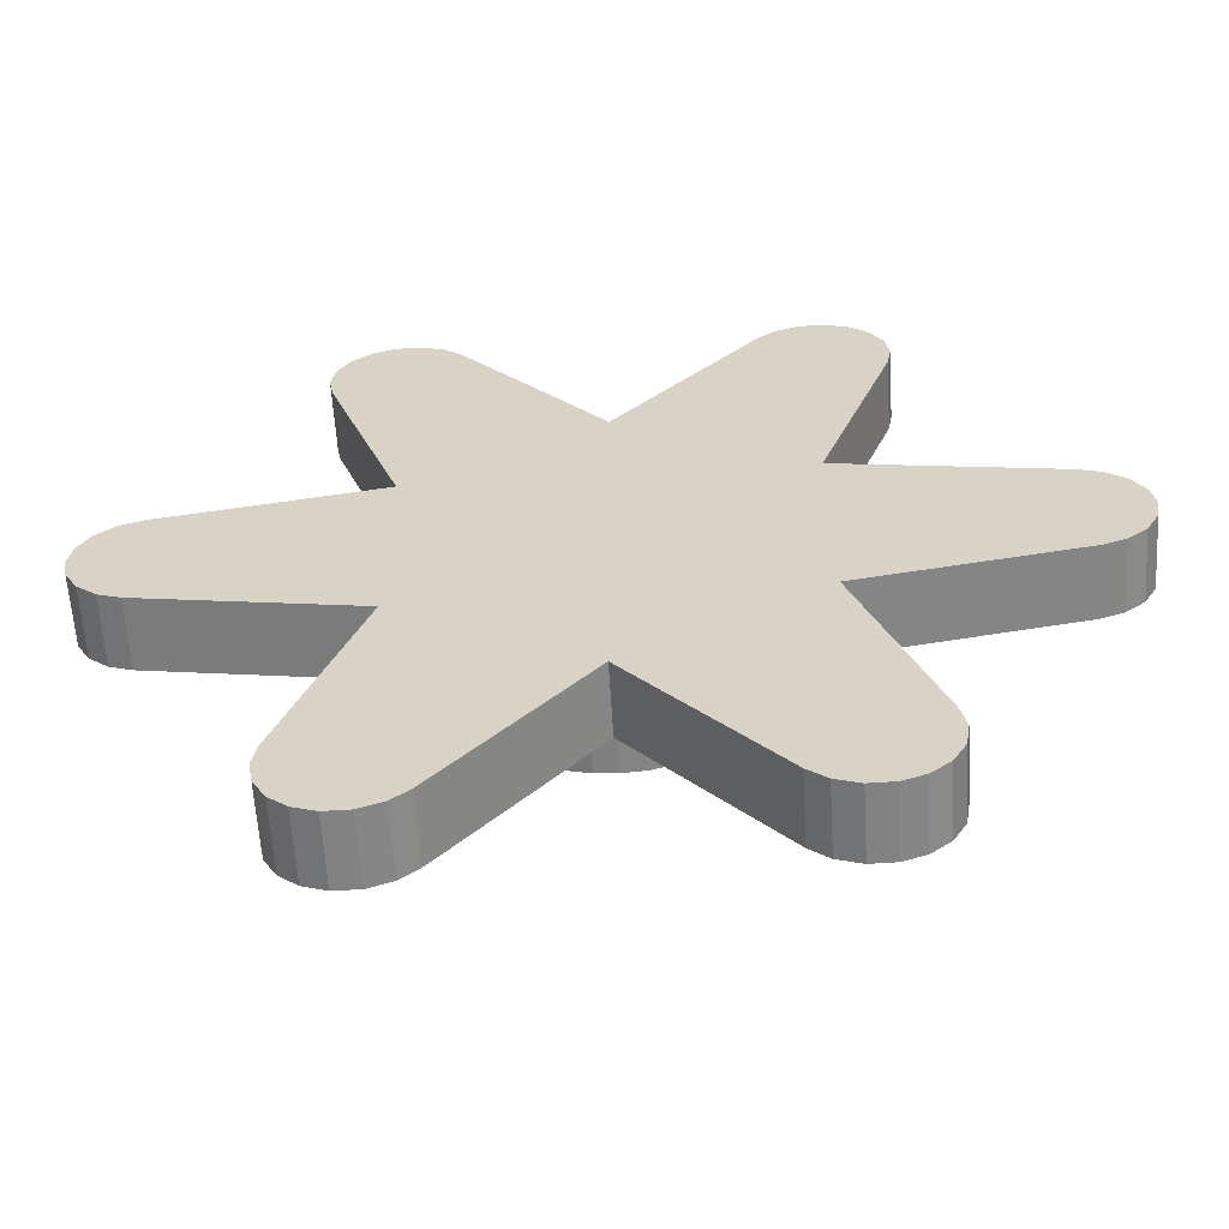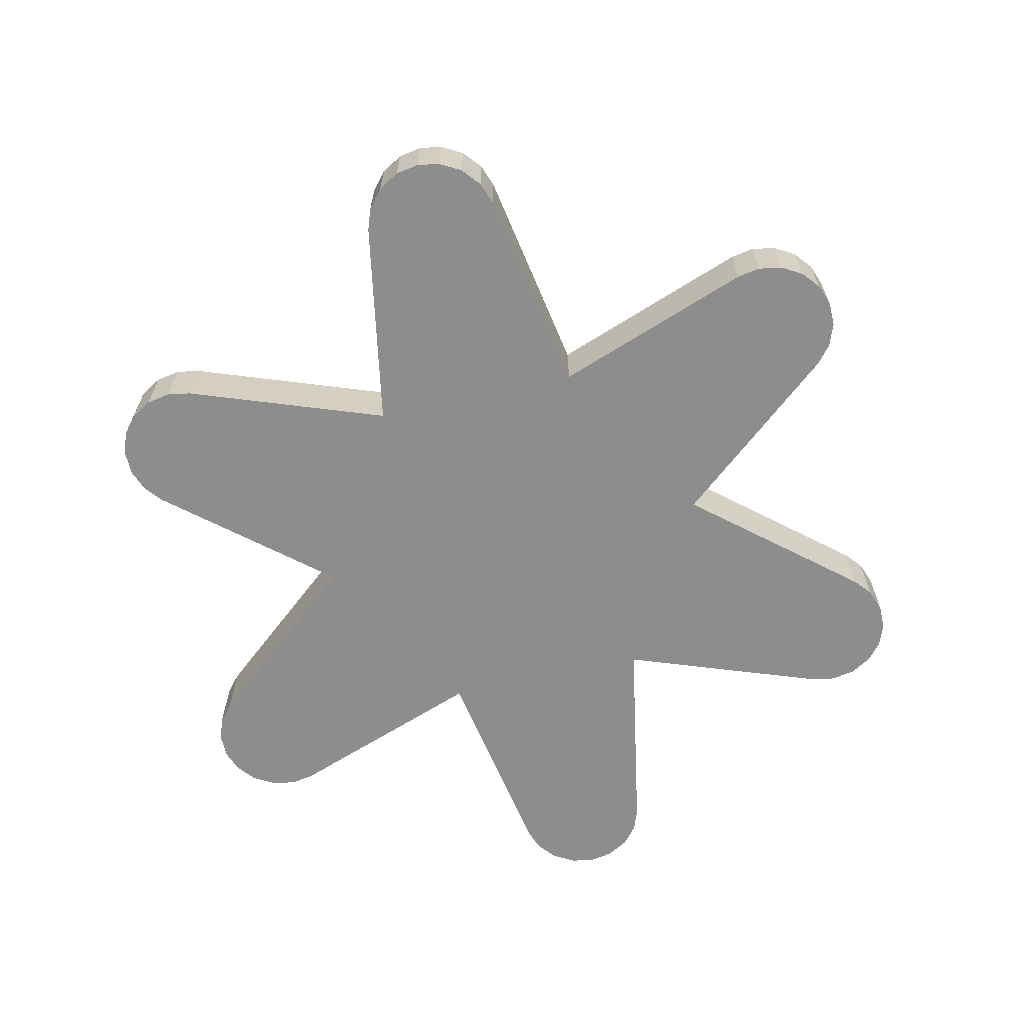
<metadata>
{"format":"obj","ext":"obj","renderer":"f3d","projection":"perspective","resolution":1024,"background":"white","views":[{"elev":-60.7,"azim":-176.5,"up":"+Y"},{"elev":-64.6,"azim":-137.3,"up":"+Z"}]}
</metadata>
<code>
v -346.1 157.4 -220
v -346.1 157.4 -217.6
v -345.3 157.1 -220
v -345.3 157.1 -217.6
v -344.7 156.5 -220
v -344.7 156.5 -217.6
v -344.2 155.8 -220
v -344.2 155.8 -217.6
v -344.1 155 -220
v -344.1 155 -217.6
v -344.2 154.2 -220
v -344.2 154.2 -217.6
v -344.7 153.4 -220
v -344.7 153.4 -217.6
v -345.3 152.9 -220
v -345.3 152.9 -217.6
v -346.1 152.6 -220
v -346.1 152.6 -217.6
v -346.1 152.6 -220
v -346.1 152.6 -217.6
v -353.6 151.3 -220
v -353.6 151.3 -217.6
v -348.6 152.2 -220
v -351.1 151.7 -220
v -351.1 151.7 -217.6
v -348.6 152.2 -217.6
v -353.6 151.3 -220
v -353.6 151.3 -217.6
v -351 144.2 -220
v -351 144.2 -217.6
v -352.7 148.9 -220
v -351.8 146.5 -220
v -351.8 146.5 -217.6
v -352.7 148.9 -217.6
v -351 144.2 -220
v -351 144.2 -217.6
v -350.8 143.3 -220
v -350.8 143.3 -217.6
v -351 142.5 -220
v -351 142.5 -217.6
v -351.4 141.7 -220
v -351.4 141.7 -217.6
v -352 141.2 -220
v -352 141.2 -217.6
v -352.8 140.9 -220
v -352.8 140.9 -217.6
v -353.7 140.9 -220
v -353.7 140.9 -217.6
v -354.5 141.2 -220
v -354.5 141.2 -217.6
v -355.1 141.8 -220
v -355.1 141.8 -217.6
v -355.1 141.8 -220
v -355.1 141.8 -217.6
v -360 147.6 -220
v -360 147.6 -217.6
v -356.8 143.7 -220
v -358.4 145.6 -220
v -358.4 145.6 -217.6
v -356.8 143.7 -217.6
v -360 147.6 -220
v -360 147.6 -217.6
v -364.9 141.8 -220
v -364.9 141.8 -217.6
v -361.6 145.6 -220
v -363.2 143.7 -220
v -363.2 143.7 -217.6
v -361.6 145.6 -217.6
v -364.9 141.8 -220
v -364.9 141.8 -217.6
v -365.5 141.2 -220
v -365.5 141.2 -217.6
v -366.3 140.9 -220
v -366.3 140.9 -217.6
v -367.2 140.9 -220
v -367.2 140.9 -217.6
v -367.9 141.2 -220
v -367.9 141.2 -217.6
v -368.6 141.8 -220
v -368.6 141.8 -217.6
v -369 142.5 -220
v -369 142.5 -217.6
v -369.2 143.4 -220
v -369.2 143.4 -217.6
v -369 144.2 -220
v -369 144.2 -217.6
v -369 144.2 -220
v -369 144.2 -217.6
v -366.4 151.3 -220
v -366.4 151.3 -217.6
v -368.2 146.5 -220
v -367.3 148.9 -220
v -367.3 148.9 -217.6
v -368.2 146.5 -217.6
v -366.4 151.3 -220
v -366.4 151.3 -217.6
v -373.9 152.6 -220
v -373.9 152.6 -217.6
v -368.9 151.7 -220
v -371.4 152.2 -220
v -371.4 152.2 -217.6
v -368.9 151.7 -217.6
v -373.9 152.6 -220
v -373.9 152.6 -217.6
v -374.7 152.9 -220
v -374.7 152.9 -217.6
v -375.3 153.5 -220
v -375.3 153.5 -217.6
v -375.8 154.2 -220
v -375.8 154.2 -217.6
v -375.9 155 -220
v -375.9 155 -217.6
v -375.8 155.8 -220
v -375.8 155.8 -217.6
v -375.3 156.6 -220
v -375.3 156.6 -217.6
v -374.7 157.1 -220
v -374.7 157.1 -217.6
v -373.9 157.4 -220
v -373.9 157.4 -217.6
v -373.9 157.4 -220
v -373.9 157.4 -217.6
v -366.4 158.7 -220
v -366.4 158.7 -217.6
v -371.4 157.8 -220
v -368.9 158.3 -220
v -368.9 158.3 -217.6
v -371.4 157.8 -217.6
v -366.4 158.7 -220
v -366.4 158.7 -217.6
v -369 165.8 -220
v -369 165.8 -217.6
v -367.3 161.1 -220
v -368.2 163.5 -220
v -368.2 163.5 -217.6
v -367.3 161.1 -217.6
v -369 165.8 -220
v -369 165.8 -217.6
v -369.2 166.7 -220
v -369.2 166.7 -217.6
v -369 167.5 -220
v -369 167.5 -217.6
v -368.6 168.3 -220
v -368.6 168.3 -217.6
v -368 168.8 -220
v -368 168.8 -217.6
v -367.2 169.1 -220
v -367.2 169.1 -217.6
v -366.3 169.1 -220
v -366.3 169.1 -217.6
v -365.5 168.8 -220
v -365.5 168.8 -217.6
v -364.9 168.2 -220
v -364.9 168.2 -217.6
v -364.9 168.2 -220
v -364.9 168.2 -217.6
v -360 162.4 -220
v -360 162.4 -217.6
v -363.2 166.3 -220
v -361.6 164.4 -220
v -361.6 164.4 -217.6
v -363.2 166.3 -217.6
v -360 162.4 -220
v -360 162.4 -217.6
v -355.1 168.2 -220
v -355.1 168.2 -217.6
v -358.4 164.4 -220
v -356.8 166.3 -220
v -356.8 166.3 -217.6
v -358.4 164.4 -217.6
v -355.1 168.2 -220
v -355.1 168.2 -217.6
v -354.5 168.8 -220
v -354.5 168.8 -217.6
v -353.7 169.1 -220
v -353.7 169.1 -217.6
v -352.8 169.1 -220
v -352.8 169.1 -217.6
v -352.1 168.8 -220
v -352.1 168.8 -217.6
v -351.4 168.2 -220
v -351.4 168.2 -217.6
v -351 167.5 -220
v -351 167.5 -217.6
v -350.8 166.6 -220
v -350.8 166.6 -217.6
v -351 165.8 -220
v -351 165.8 -217.6
v -351 165.8 -220
v -351 165.8 -217.6
v -353.6 158.7 -220
v -353.6 158.7 -217.6
v -351.8 163.5 -220
v -352.7 161.1 -220
v -352.7 161.1 -217.6
v -351.8 163.5 -217.6
v -353.6 158.7 -220
v -353.6 158.7 -217.6
v -346.1 157.4 -220
v -346.1 157.4 -217.6
v -351.1 158.3 -220
v -348.6 157.8 -220
v -348.6 157.8 -217.6
v -351.1 158.3 -217.6
v -362.7 161.5 -220
v -369.3 156 -220
v -372.6 153.2 -220
v -356.5 160.9 -220
v -359.8 158.1 -220
v -363.1 155.3 -220
v -356.9 154.7 -220
v -360.2 151.9 -220
v -363.5 149.1 -220
v -347.4 156.8 -220
v -350.7 154 -220
v -357.3 148.5 -220
v -354.4 145 -220
v -346.1 157.4 -220
v -345.3 157.1 -220
v -344.7 156.5 -220
v -344.2 155.8 -220
v -344.1 155 -220
v -344.2 154.2 -220
v -344.7 153.4 -220
v -345.3 152.9 -220
v -346.1 152.6 -220
v -346 155.1 -220
v -349.1 155.4 -220
v -347.6 153.7 -220
v -348.6 152.2 -220
v -351.1 151.7 -220
v -353.6 151.3 -220
v -352.7 148.9 -220
v -351.8 146.5 -220
v -351 144.2 -220
v -350.8 143.3 -220
v -351 142.5 -220
v -351.4 141.7 -220
v -352 141.2 -220
v -352.8 140.9 -220
v -353.7 140.9 -220
v -354.5 141.2 -220
v -355.1 141.8 -220
v -353 143.3 -220
v -352.8 146.4 -220
v -351.3 144.7 -220
v -356.8 143.7 -220
v -358.4 145.6 -220
v -360 147.6 -220
v -361.6 145.6 -220
v -363.2 143.7 -220
v -364.9 141.8 -220
v -365.5 141.2 -220
v -366.3 140.9 -220
v -367.2 140.9 -220
v -367.9 141.2 -220
v -368.6 141.8 -220
v -369 142.5 -220
v -369.2 143.4 -220
v -369 144.2 -220
v -368.5 144.9 -220
v -365.4 144.6 -220
v -367 143.2 -220
v -368.2 146.5 -220
v -367.3 148.9 -220
v -366.4 151.3 -220
v -368.9 151.7 -220
v -371.4 152.2 -220
v -373.9 152.6 -220
v -374.7 152.9 -220
v -375.3 153.5 -220
v -375.8 154.2 -220
v -375.9 155 -220
v -375.8 155.8 -220
v -375.3 156.6 -220
v -374.7 157.1 -220
v -373.9 157.4 -220
v -374 154.9 -220
v -370.9 154.6 -220
v -372.4 156.3 -220
v -371.4 157.8 -220
v -368.9 158.3 -220
v -366.4 158.7 -220
v -367.3 161.1 -220
v -368.2 163.5 -220
v -369 165.8 -220
v -369.2 166.7 -220
v -369 167.5 -220
v -368.6 168.3 -220
v -368 168.8 -220
v -367.2 169.1 -220
v -366.3 169.1 -220
v -365.5 168.8 -220
v -364.9 168.2 -220
v -363.2 166.3 -220
v -361.6 164.4 -220
v -360 162.4 -220
v -358.4 164.4 -220
v -356.8 166.3 -220
v -355.1 168.2 -220
v -354.5 168.8 -220
v -353.7 169.1 -220
v -352.8 169.1 -220
v -352.1 168.8 -220
v -351.4 168.2 -220
v -351 167.5 -220
v -350.8 166.6 -220
v -351 165.8 -220
v -351.5 165.1 -220
v -354.6 165.4 -220
v -353 166.8 -220
v -351.8 163.5 -220
v -352.7 161.1 -220
v -353.6 158.7 -220
v -351.1 158.3 -220
v -348.6 157.8 -220
v -365.6 165 -220
v -369.3 156 -217.6
v -372.6 153.2 -217.6
v -356.5 160.9 -217.6
v -363.5 149.1 -217.6
v -347.4 156.8 -217.6
v -350.7 154 -217.6
v -354.4 145 -217.6
v -346.1 157.4 -217.6
v -345.3 157.1 -217.6
v -344.7 156.5 -217.6
v -344.2 155.8 -217.6
v -344.1 155 -217.6
v -344.2 154.2 -217.6
v -344.7 153.4 -217.6
v -345.3 152.9 -217.6
v -346.1 152.6 -217.6
v -346 155.1 -217.6
v -349.1 155.4 -217.6
v -347.6 153.7 -217.6
v -348.6 152.2 -217.6
v -351.1 151.7 -217.6
v -353.6 151.3 -217.6
v -352.7 148.9 -217.6
v -351.8 146.5 -217.6
v -351 144.2 -217.6
v -350.8 143.3 -217.6
v -351 142.5 -217.6
v -351.4 141.7 -217.6
v -352 141.2 -217.6
v -352.8 140.9 -217.6
v -353.7 140.9 -217.6
v -354.5 141.2 -217.6
v -355.1 141.8 -217.6
v -353 143.3 -217.6
v -352.8 146.4 -217.6
v -351.3 144.7 -217.6
v -356.8 143.7 -217.6
v -358.4 145.6 -217.6
v -360 147.6 -217.6
v -361.6 145.6 -217.6
v -363.2 143.7 -217.6
v -364.9 141.8 -217.6
v -365.5 141.2 -217.6
v -366.3 140.9 -217.6
v -367.2 140.9 -217.6
v -367.9 141.2 -217.6
v -368.6 141.8 -217.6
v -369 142.5 -217.6
v -369.2 143.4 -217.6
v -369 144.2 -217.6
v -368.5 144.9 -217.6
v -365.4 144.6 -217.6
v -367 143.2 -217.6
v -368.2 146.5 -217.6
v -367.3 148.9 -217.6
v -366.4 151.3 -217.6
v -368.9 151.7 -217.6
v -371.4 152.2 -217.6
v -373.9 152.6 -217.6
v -374.7 152.9 -217.6
v -375.3 153.5 -217.6
v -375.8 154.2 -217.6
v -375.9 155 -217.6
v -375.8 155.8 -217.6
v -375.3 156.6 -217.6
v -374.7 157.1 -217.6
v -373.9 157.4 -217.6
v -374 154.9 -217.6
v -370.9 154.6 -217.6
v -372.4 156.3 -217.6
v -371.4 157.8 -217.6
v -368.9 158.3 -217.6
v -366.4 158.7 -217.6
v -367.3 161.1 -217.6
v -368.2 163.5 -217.6
v -369 165.8 -217.6
v -369.2 166.7 -217.6
v -369 167.5 -217.6
v -368.6 168.3 -217.6
v -368 168.8 -217.6
v -367.2 169.1 -217.6
v -366.3 169.1 -217.6
v -365.5 168.8 -217.6
v -364.9 168.2 -217.6
v -363.2 166.3 -217.6
v -361.6 164.4 -217.6
v -360 162.4 -217.6
v -358.4 164.4 -217.6
v -356.8 166.3 -217.6
v -355.1 168.2 -217.6
v -354.5 168.8 -217.6
v -353.7 169.1 -217.6
v -352.8 169.1 -217.6
v -352.1 168.8 -217.6
v -351.4 168.2 -217.6
v -351 167.5 -217.6
v -350.8 166.6 -217.6
v -351 165.8 -217.6
v -351.5 165.1 -217.6
v -354.6 165.4 -217.6
v -353 166.8 -217.6
v -351.8 163.5 -217.6
v -352.7 161.1 -217.6
v -353.6 158.7 -217.6
v -351.1 158.3 -217.6
v -348.6 157.8 -217.6
v -360 150.6 -217.6
v -359.2 150.7 -217.6
v -358.4 150.9 -217.6
v -357.6 151.3 -217.6
v -356.9 151.9 -217.6
v -356.3 152.6 -217.6
v -355.9 153.4 -217.6
v -355.7 154.2 -217.6
v -355.6 155 -217.6
v -355.7 155.8 -217.6
v -355.9 156.6 -217.6
v -356.3 157.4 -217.6
v -356.9 158.1 -217.6
v -357.6 158.7 -217.6
v -358.4 159.1 -217.6
v -359.2 159.3 -217.6
v -360 159.4 -217.6
v -360.8 159.3 -217.6
v -361.6 159.1 -217.6
v -362.4 158.7 -217.6
v -363.1 158.1 -217.6
v -363.7 157.4 -217.6
v -364.1 156.6 -217.6
v -364.3 155.8 -217.6
v -364.4 155 -217.6
v -364.3 154.2 -217.6
v -364.1 153.4 -217.6
v -363.7 152.6 -217.6
v -363.1 151.9 -217.6
v -362.4 151.3 -217.6
v -361.6 150.9 -217.6
v -360.8 150.7 -217.6
v -362.1 147.4 -217.6
v -360.4 148.8 -217.6
v -355.5 153 -217.6
v -352.4 152.6 -217.6
v -352.2 155.7 -217.6
v -353.8 154.3 -217.6
v -357.9 162.6 -217.6
v -359.6 161.2 -217.6
v -364.5 157 -217.6
v -367.8 154.3 -217.6
v -367.6 157.4 -217.6
v -366.2 155.7 -217.6
v -362.7 161.5 -217.6
v -357.3 148.5 -217.6
v -360 150.6 -214.5
v -360.8 150.7 -214.5
v -361.7 150.9 -214.5
v -362.5 151.3 -214.5
v -363.1 151.9 -214.5
v -363.7 152.6 -214.5
v -364.1 153.4 -214.5
v -364.3 154.2 -214.5
v -364.4 155 -214.5
v -364.3 155.8 -214.5
v -364.1 156.7 -214.5
v -363.7 157.5 -214.5
v -363.1 158.1 -214.5
v -362.4 158.7 -214.5
v -361.6 159.1 -214.5
v -360.8 159.3 -214.5
v -360 159.4 -214.5
v -359.2 159.3 -214.5
v -358.3 159.1 -214.5
v -357.5 158.7 -214.5
v -356.9 158.1 -214.5
v -356.3 157.4 -214.5
v -355.9 156.6 -214.5
v -355.7 155.8 -214.5
v -355.6 155 -214.5
v -355.7 154.2 -214.5
v -355.9 153.3 -214.5
v -356.3 152.5 -214.5
v -356.9 151.9 -214.5
v -357.6 151.3 -214.5
v -358.4 150.9 -214.5
v -359.2 150.7 -214.5
v -360 155 -214.5
v -362.2 155 -214.5
v -360 152.8 -214.5
v -362.2 152.8 -214.5
v -357.8 155 -214.5
v -357.8 152.8 -214.5
v -360 157.2 -214.5
v -362.2 157.2 -214.5
v -357.8 157.2 -214.5
v -360 150.6 -217.6
v -360 150.6 -214.5
v -360.8 150.7 -214.5
v -361.7 150.9 -214.5
v -362.5 151.3 -214.5
v -363.1 151.9 -214.5
v -363.7 152.6 -214.5
v -364.1 153.4 -214.5
v -364.3 154.2 -214.5
v -364.4 155 -214.5
v -364.3 155.8 -214.5
v -364.1 156.7 -214.5
v -363.7 157.5 -214.5
v -363.1 158.1 -214.5
v -362.4 158.7 -214.5
v -361.6 159.1 -214.5
v -360.8 159.3 -214.5
v -360 159.4 -214.5
v -359.2 159.3 -214.5
v -358.3 159.1 -214.5
v -357.5 158.7 -214.5
v -356.9 158.1 -214.5
v -356.3 157.4 -214.5
v -355.9 156.6 -214.5
v -355.7 155.8 -214.5
v -355.6 155 -214.5
v -355.7 154.2 -214.5
v -355.9 153.3 -214.5
v -356.3 152.5 -214.5
v -356.9 151.9 -214.5
v -357.6 151.3 -214.5
v -358.4 150.9 -214.5
v -359.2 150.7 -214.5
v -360 150.6 -214.5
v -360.8 150.7 -217.6
v -361.6 150.9 -217.6
v -362.4 151.3 -217.6
v -363.1 151.9 -217.6
v -363.7 152.6 -217.6
v -364.1 153.4 -217.6
v -364.3 154.2 -217.6
v -364.4 155 -217.6
v -364.3 155.8 -217.6
v -364.1 156.6 -217.6
v -363.7 157.4 -217.6
v -363.1 158.1 -217.6
v -362.4 158.7 -217.6
v -361.6 159.1 -217.6
v -360.8 159.3 -217.6
v -360 159.4 -217.6
v -359.2 159.3 -217.6
v -358.4 159.1 -217.6
v -357.6 158.7 -217.6
v -356.9 158.1 -217.6
v -356.3 157.4 -217.6
v -355.9 156.6 -217.6
v -355.7 155.8 -217.6
v -355.6 155 -217.6
v -355.7 154.2 -217.6
v -355.9 153.4 -217.6
v -356.3 152.6 -217.6
v -356.9 151.9 -217.6
v -357.6 151.3 -217.6
v -358.4 150.9 -217.6
v -359.2 150.7 -217.6
v -360 150.6 -217.6
f 3 1 2 4
f 7 5 6 8
f 5 3 4 6
f 9 7 8 10
f 13 11 12 14
f 17 15 16 18
f 15 13 14 16
f 11 9 10 12
f 23 19 20 26
f 26 25 24 23
f 21 24 25 22
f 31 27 28 34
f 34 33 32 31
f 29 32 33 30
f 37 35 36 38
f 41 39 40 42
f 39 37 38 40
f 43 41 42 44
f 47 45 46 48
f 51 49 50 52
f 49 47 48 50
f 45 43 44 46
f 57 53 54 60
f 60 59 58 57
f 55 58 59 56
f 65 61 62 68
f 68 67 66 65
f 63 66 67 64
f 71 69 70 72
f 75 73 74 76
f 73 71 72 74
f 77 75 76 78
f 81 79 80 82
f 85 83 84 86
f 83 81 82 84
f 79 77 78 80
f 91 87 88 94
f 94 93 92 91
f 89 92 93 90
f 95 96 102 99
f 101 100 99 102
f 97 100 101 98
f 105 103 104 106
f 109 107 108 110
f 107 105 106 108
f 111 109 110 112
f 115 113 114 116
f 119 117 118 120
f 117 115 116 118
f 113 111 112 114
f 125 121 122 128
f 128 127 126 125
f 123 126 127 124
f 133 129 130 136
f 136 135 134 133
f 131 134 135 132
f 139 137 138 140
f 143 141 142 144
f 141 139 140 142
f 145 143 144 146
f 149 147 148 150
f 153 151 152 154
f 151 149 150 152
f 147 145 146 148
f 155 156 162 159
f 161 160 159 162
f 157 160 161 158
f 167 163 164 170
f 170 169 168 167
f 165 168 169 166
f 173 171 172 174
f 177 175 176 178
f 175 173 174 176
f 179 177 178 180
f 183 181 182 184
f 187 185 186 188
f 185 183 184 186
f 181 179 180 182
f 193 189 190 196
f 196 195 194 193
f 191 194 195 192
f 201 197 198 204
f 204 203 202 201
f 199 202 203 200
f 207 278 280 279
f 206 279 280
f 310 311 309
f 205 209 210
f 211 209 208
f 212 210 209 211
f 210 212 213
f 216 212 211
f 262 263 261
f 215 228 229
f 229 228 214 227
f 244 217 245 246
f 317 294 295
f 299 300 310
f 299 310 298
f 301 302 311
f 300 301 311
f 291 317 290
f 292 317 291
f 293 294 317
f 296 317 295
f 284 317 205
f 296 205 317
f 297 205 296
f 292 293 317
f 289 290 317
f 304 311 303
f 305 311 304
f 311 306 307
f 309 311 308
f 307 308 311
f 305 306 311
f 300 311 310
f 208 297 298
f 208 298 310
f 309 312 310
f 310 313 208
f 297 208 209
f 312 313 310
f 312 309 308
f 205 297 209
f 311 302 303
f 289 317 288
f 288 317 287
f 287 317 286
f 206 280 281
f 317 285 286
f 317 284 285
f 275 276 278
f 276 277 278
f 278 273 274
f 274 275 278
f 273 278 272
f 280 278 277
f 280 277 281
f 206 282 283
f 210 206 283
f 266 267 206
f 213 265 266
f 268 279 267
f 267 279 206
f 210 266 206
f 283 284 205
f 271 278 270
f 269 270 278
f 272 278 271
f 268 269 207
f 278 207 269
f 207 279 268
f 210 213 266
f 206 281 282
f 205 210 283
f 208 313 314
f 316 228 315
f 218 214 316
f 316 214 228
f 227 219 220
f 214 218 227
f 219 227 218
f 227 220 221
f 215 211 314
f 228 215 315
f 215 314 315
f 230 231 215
f 215 231 232
f 230 215 229
f 211 215 232
f 232 216 211
f 229 227 226
f 226 230 229
f 223 227 222
f 227 224 225
f 226 227 225
f 227 223 224
f 245 233 234
f 246 245 234
f 216 232 233
f 235 244 246
f 234 235 246
f 236 244 235
f 233 245 216
f 222 227 221
f 244 236 237
f 265 213 262
f 249 213 212
f 264 265 262
f 213 250 262
f 262 261 264
f 252 263 262
f 250 213 249
f 249 212 216
f 260 264 261
f 258 259 263
f 260 263 259
f 256 263 255
f 263 254 255
f 263 256 257
f 258 263 257
f 263 260 261
f 251 262 250
f 216 217 247 248
f 217 216 245
f 217 244 243 247
f 239 240 244
f 240 241 244
f 238 239 244
f 244 241 242
f 252 253 263
f 253 254 263
f 251 252 262
f 243 244 242
f 216 248 249
f 238 244 237
f 211 208 314
f 319 386 387 385
f 318 387 386
f 417 416 418
f 463 320 462
f 465 467 466 318
f 464 466 467
f 458 459 461
f 459 323 460 461
f 457 321 456
f 369 368 370
f 323 336 335
f 336 334 322 335
f 351 353 352 324
f 418 408 407
f 409 408 418
f 418 411 410
f 406 417 407
f 409 418 410
f 417 406 405
f 404 462 405
f 397 399 398
f 395 397 396
f 401 399 397
f 401 400 399
f 468 403 402
f 393 402 401
f 404 403 468
f 463 404 468
f 394 397 395
f 397 393 401
f 402 392 468
f 418 412 411
f 412 418 413
f 405 462 417
f 462 320 417
f 413 418 414
f 407 417 418
f 418 416 415
f 417 420 419
f 415 416 419
f 416 417 419
f 414 418 415
f 420 417 320
f 441 440 463
f 439 463 440
f 442 468 443
f 441 468 442
f 441 463 468
f 437 436 320
f 421 320 460
f 438 463 439
f 320 438 437
f 320 463 438
f 404 463 462
f 443 468 444
f 393 397 394
f 392 391 468
f 468 391 390
f 388 318 389
f 388 387 318
f 390 389 466
f 390 466 468
f 392 402 393
f 387 388 384
f 383 382 385
f 380 385 381
f 381 385 382
f 385 384 383
f 377 376 385
f 387 384 385
f 379 378 385
f 377 385 378
f 380 379 385
f 376 319 385
f 466 389 318
f 466 444 468
f 464 467 447
f 446 445 464
f 464 447 446
f 465 449 467
f 467 449 448
f 467 448 447
f 465 451 450
f 386 465 318
f 319 375 386
f 386 375 374
f 376 375 319
f 374 465 386
f 321 451 465
f 373 465 374
f 373 372 321
f 373 321 465
f 465 450 449
f 321 452 451
f 464 444 466
f 464 445 444
f 420 320 421
f 460 422 421
f 433 460 434
f 460 320 435
f 460 335 422
f 320 436 435
f 335 322 423
f 325 423 322
f 323 335 460
f 323 459 338
f 423 422 335
f 461 460 433
f 460 435 434
f 431 461 432
f 458 431 430
f 433 432 461
f 469 339 459
f 459 339 338
f 459 458 428
f 430 429 458
f 458 429 428
f 428 469 459
f 461 431 458
f 334 327 326
f 326 325 334
f 334 328 327
f 334 330 329
f 331 334 332
f 331 330 334
f 334 329 328
f 333 332 334
f 337 333 336
f 334 336 333
f 337 323 338
f 337 336 323
f 353 341 352
f 340 352 341
f 342 353 351
f 341 353 342
f 352 340 469
f 340 339 469
f 334 325 322
f 351 343 342
f 457 454 321
f 321 372 369
f 454 453 321
f 457 455 454
f 426 425 469
f 457 425 424
f 425 457 469
f 455 457 424
f 356 457 456
f 367 368 371
f 369 371 368
f 366 370 367
f 370 366 365
f 368 367 370
f 369 372 371
f 369 370 359
f 364 363 370
f 370 363 362
f 365 364 370
f 456 369 357
f 369 456 321
f 427 426 469
f 321 453 452
f 469 355 354 324
f 469 428 427
f 324 354 350 351
f 348 351 349
f 351 350 349
f 351 346 345
f 351 348 347
f 347 346 351
f 351 345 344
f 352 469 324
f 357 369 358
f 361 370 362
f 359 358 369
f 360 359 370
f 356 456 357
f 360 370 361
f 355 469 356
f 457 356 469
f 343 351 344
f 505 504 502 503
f 503 502 508 509
f 502 506 510 508
f 504 507 506 502
f 510 490 489
f 487 508 488
f 488 510 489
f 491 490 510
f 506 494 493
f 506 492 510
f 491 510 492
f 493 492 506
f 510 488 508
f 506 495 494
f 485 484 508
f 483 509 484
f 509 483 482
f 486 485 508
f 482 481 509
f 481 480 509
f 503 480 479
f 503 509 480
f 508 484 509
f 508 487 486
f 506 507 496
f 500 507 504
f 496 507 497
f 497 507 498
f 507 500 499
f 504 470 501
f 501 500 504
f 499 498 507
f 471 470 504
f 476 505 503
f 478 477 503
f 476 503 477
f 476 475 505
f 479 478 503
f 505 473 472
f 505 475 474
f 474 473 505
f 504 505 472
f 504 472 471
f 496 495 506
f 511 512 513 545
f 546 514 515 547
f 545 513 514 546
f 548 516 517 549
f 550 518 519 551
f 549 517 518 550
f 547 515 516 548
f 552 520 521 553
f 554 522 523 555
f 553 521 522 554
f 556 524 525 557
f 558 526 527 559
f 557 525 526 558
f 555 523 524 556
f 551 519 520 552
f 528 560 559 527
f 561 529 530 562
f 563 531 532 564
f 562 530 531 563
f 565 533 534 566
f 567 535 536 568
f 566 534 535 567
f 564 532 533 565
f 569 537 538 570
f 571 539 540 572
f 570 538 539 571
f 573 541 542 574
f 575 543 544 576
f 574 542 543 575
f 572 540 541 573
f 568 536 537 569
f 529 561 560 528

</code>
